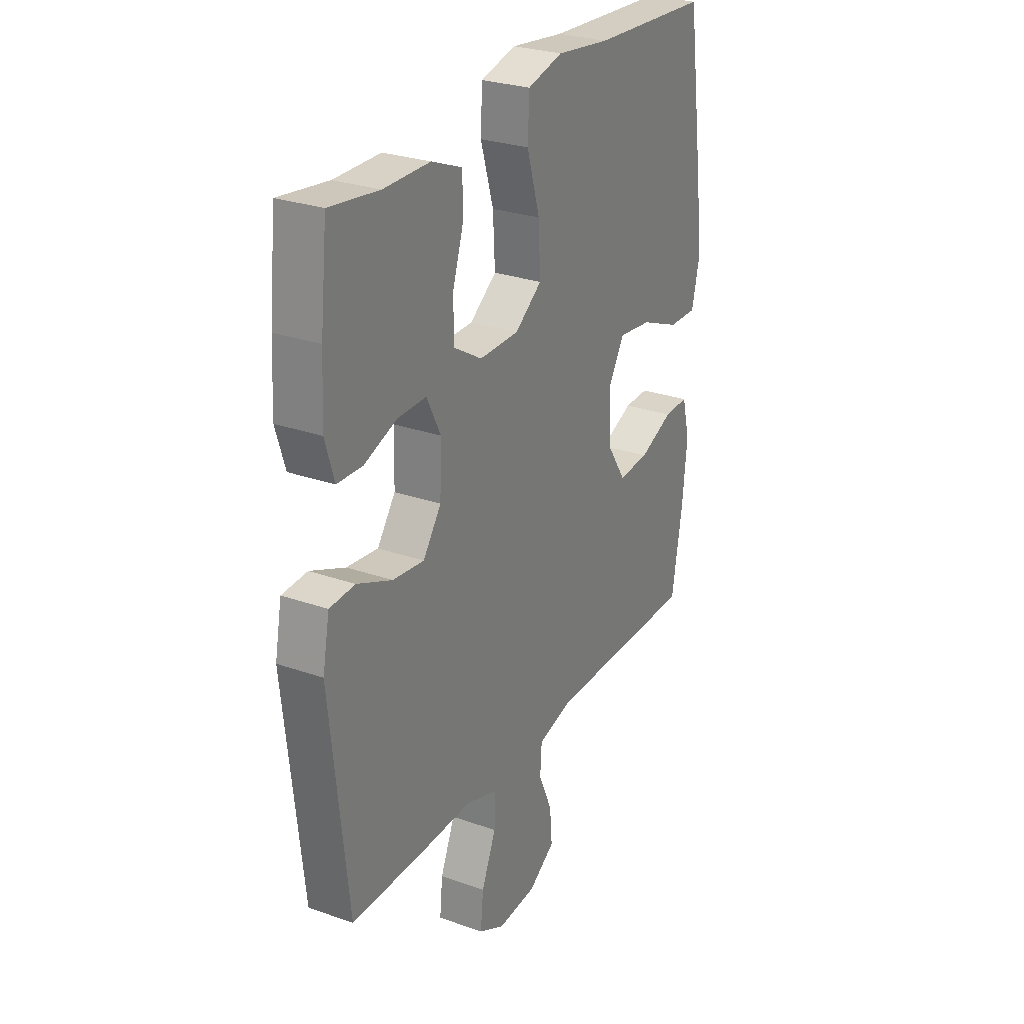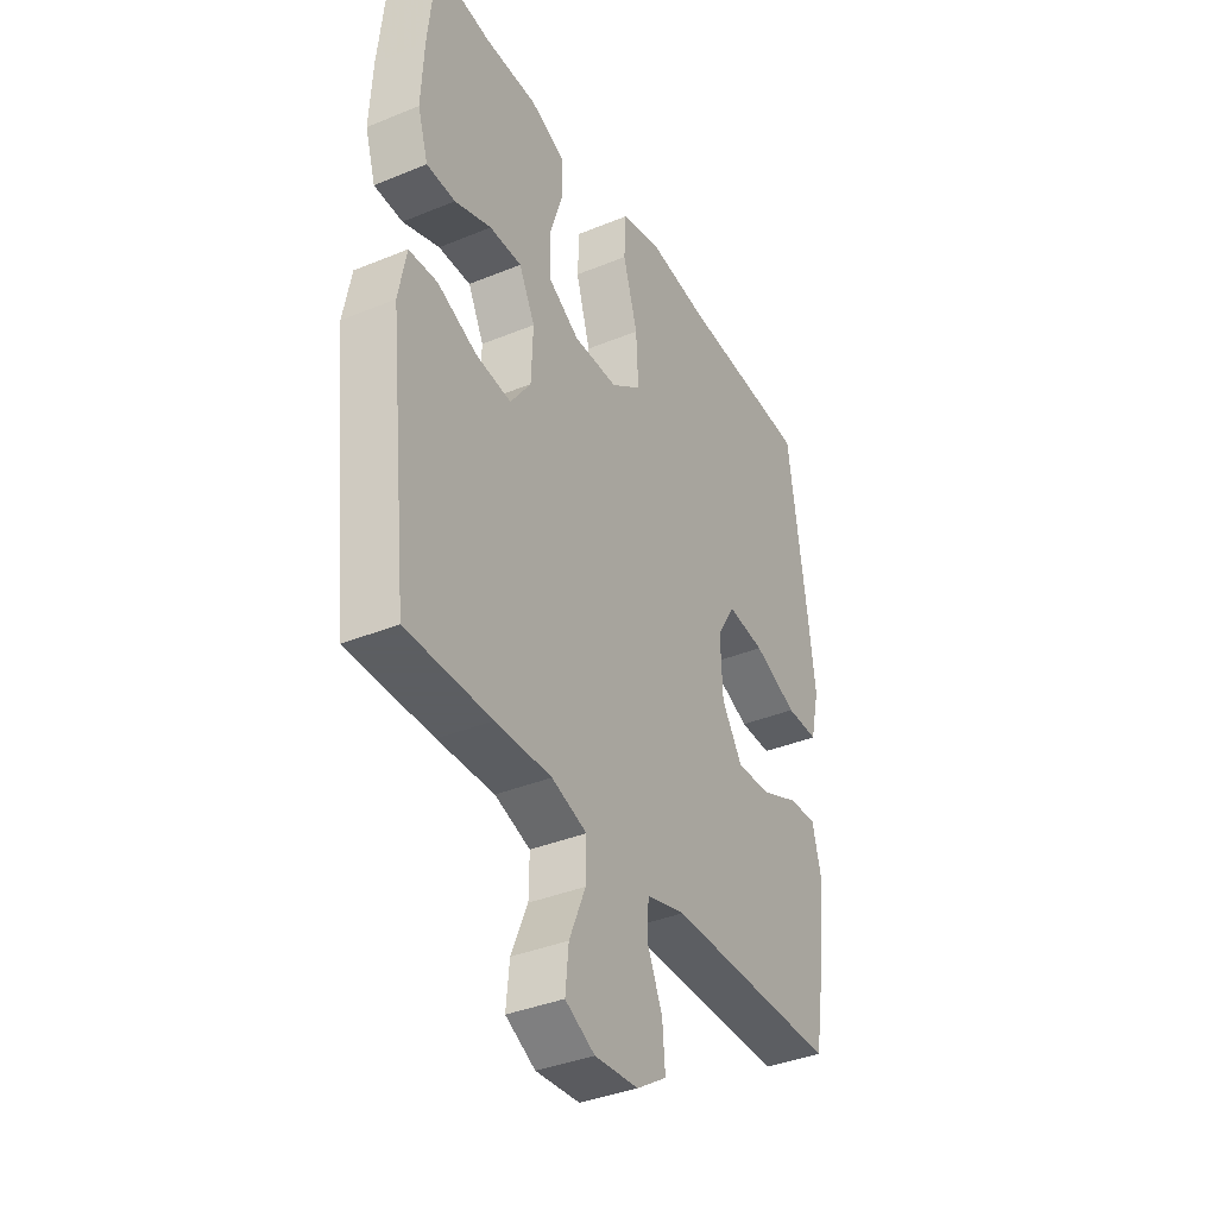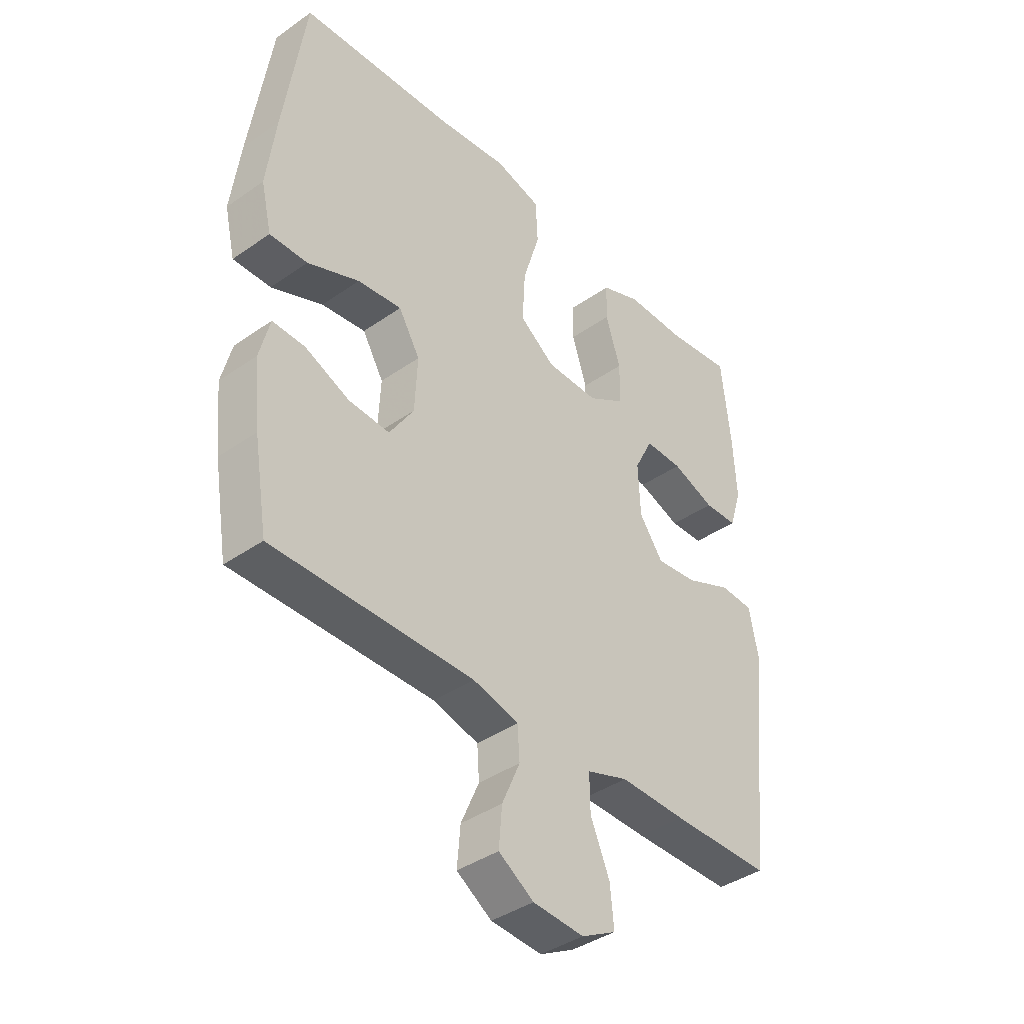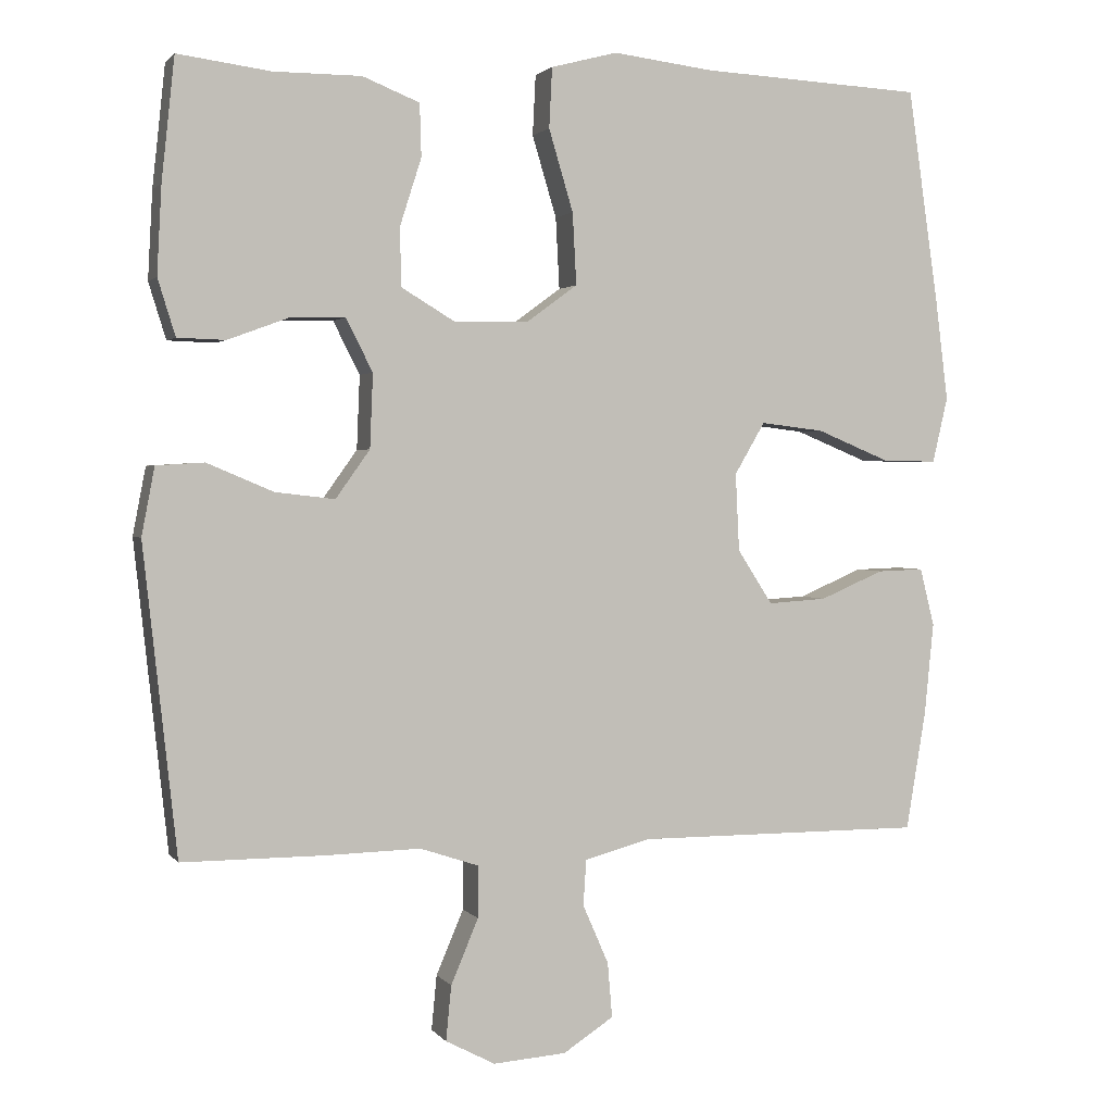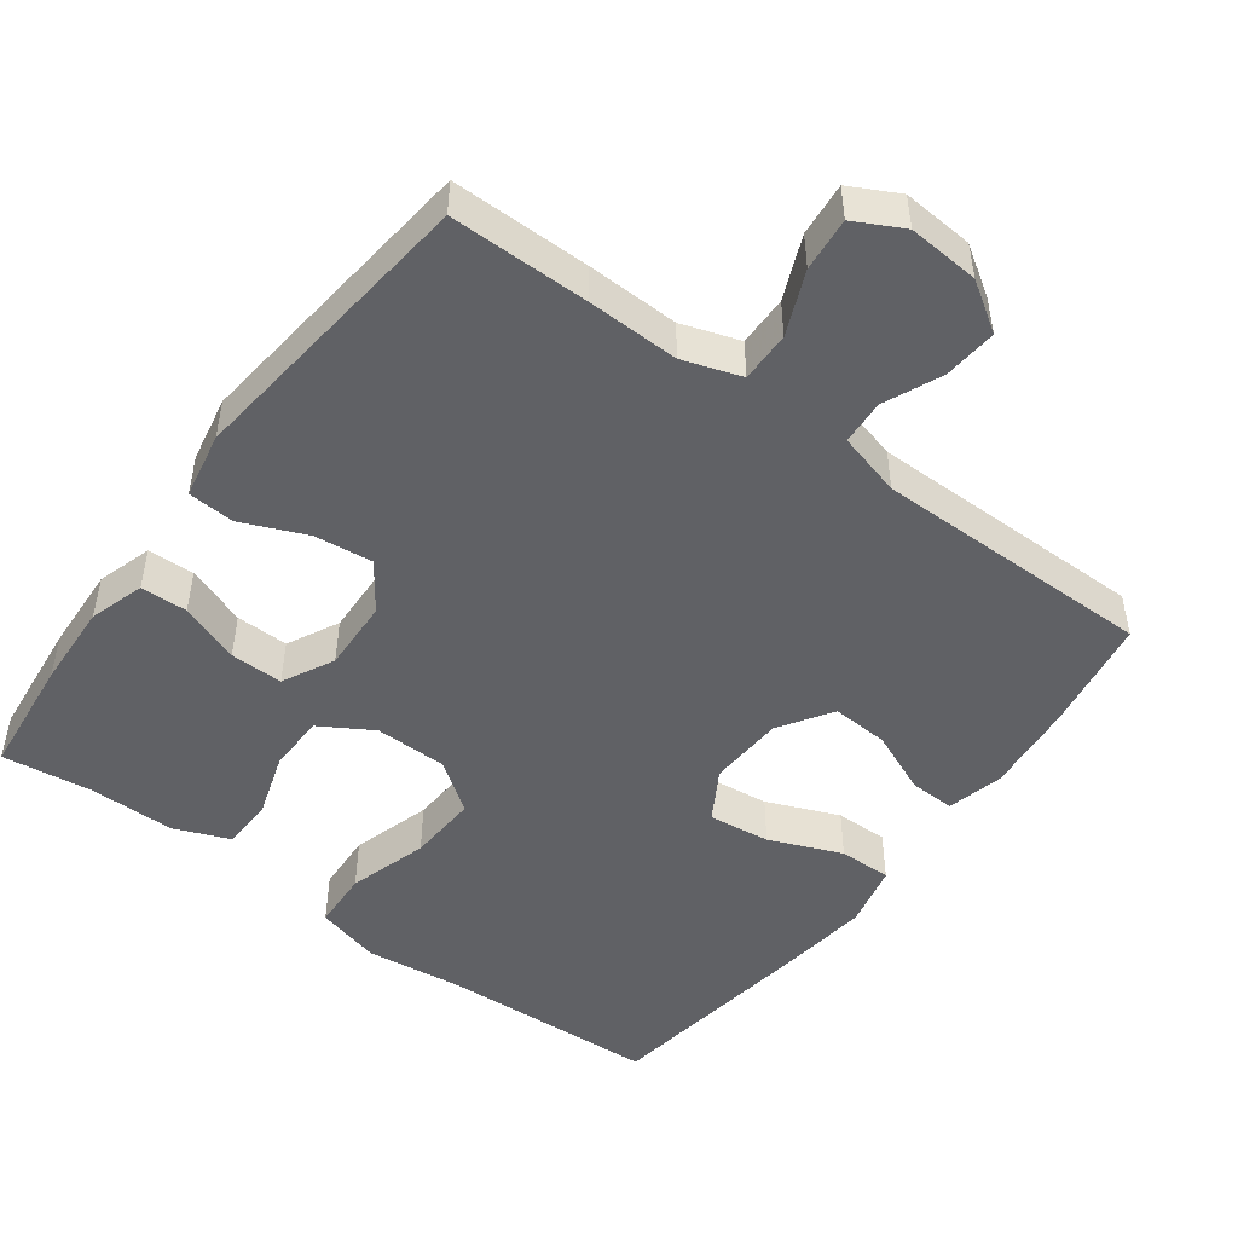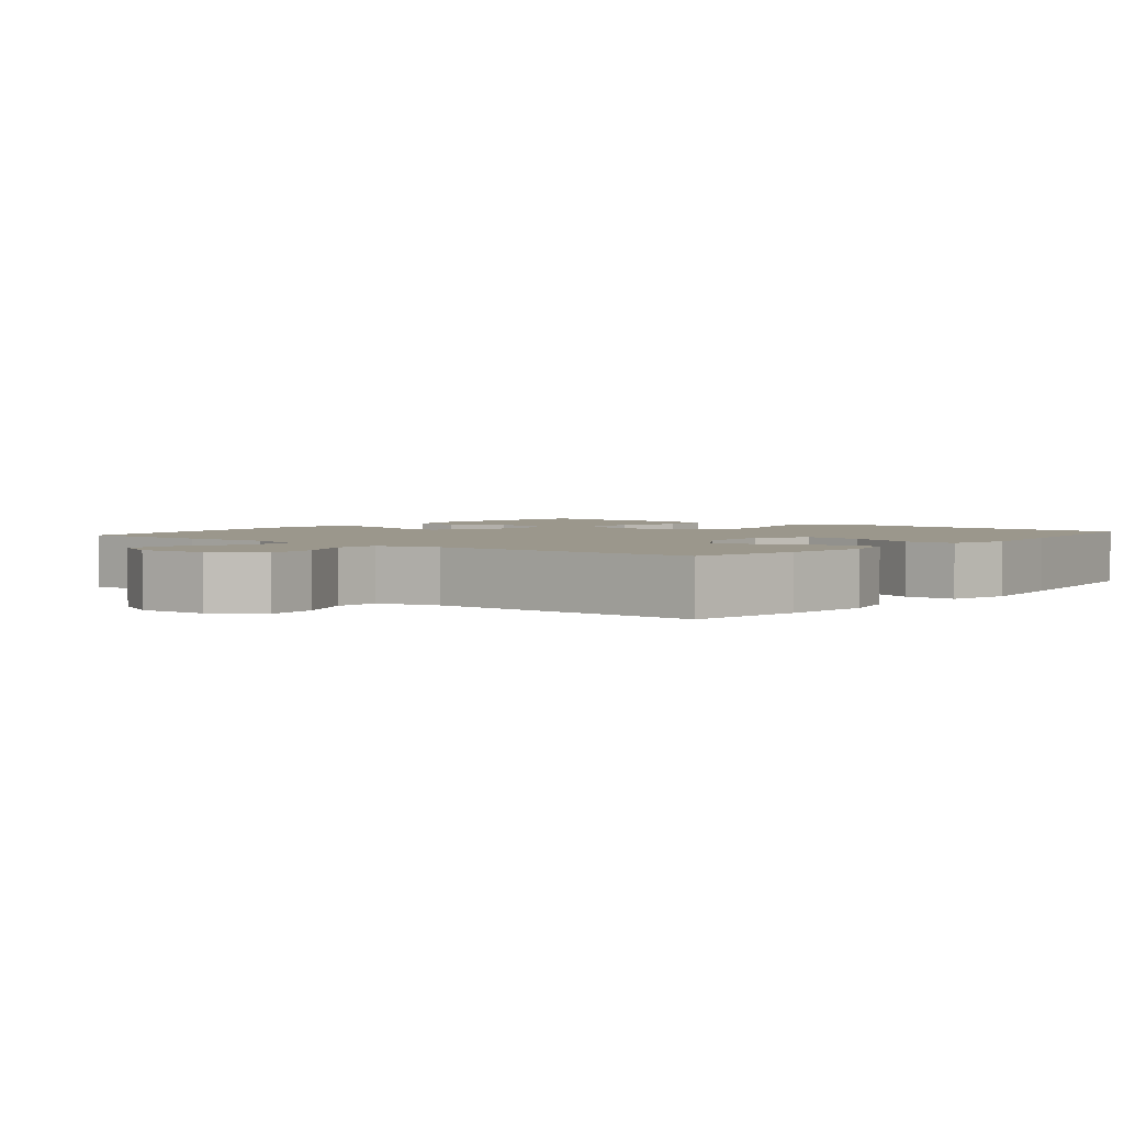
<metadata>
{"format":"obj","ext":"obj","renderer":"f3d","projection":"perspective","resolution":1024,"background":"white","views":[{"elev":27.4,"azim":118.5,"up":"+Z"},{"elev":-37.4,"azim":117.8,"up":"+Z"},{"elev":-39.8,"azim":-49.1,"up":"+Z"},{"elev":1.8,"azim":161.7,"up":"+Z"},{"elev":-48.9,"azim":143.4,"up":"+Y"},{"elev":2.7,"azim":-140.9,"up":"+Y"}]}
</metadata>
<code>
v 0.5 0.07 -0.5
v 0.313 0.07 -0.5
v 0.189 0.07 -0.497
v 0.111 0.07 -0.523
v 0.112 0.07 -0.591
v 0.148 0.07 -0.676
v 0.155 0.07 -0.748
v 0.09 0.07 -0.782
v -0.006 0.07 -0.775
v -0.072 0.07 -0.732
v -0.066 0.07 -0.66
v -0.032 0.07 -0.582
v -0.036 0.07 -0.522
v -0.122 0.07 -0.499
v -0.5 0.07 -0.5
v -0.526 0.07 -0.344
v -0.538 0.07 -0.223
v -0.519 0.07 -0.147
v -0.458 0.07 -0.149
v -0.374 0.07 -0.185
v -0.297 0.07 -0.19
v -0.251 0.07 -0.119
v -0.246 0.07 -0.017
v -0.286 0.07 0.051
v -0.369 0.07 0.041
v -0.466 0.07 0.001
v -0.537 0.07 0
v -0.557 0.07 0.086
v -0.54 0.07 0.222
v -0.5 0.07 0.5
v -0.208 0.07 0.515
v -0.076 0.07 0.531
v 0.011 0.07 0.508
v 0.015 0.07 0.429
v -0.017 0.07 0.322
v -0.022 0.07 0.228
v 0.045 0.07 0.179
v 0.143 0.07 0.178
v 0.213 0.07 0.22
v 0.214 0.07 0.297
v 0.186 0.07 0.385
v 0.188 0.07 0.454
v 0.263 0.07 0.484
v 0.378 0.07 0.484
v 0.5 0.07 0.5
v 0.517 0.07 0.34
v 0.523 0.07 0.225
v 0.5 0.07 0.151
v 0.437 0.07 0.149
v 0.356 0.07 0.179
v 0.285 0.07 0.18
v 0.25 0.07 0.111
v 0.254 0.07 0.014
v 0.299 0.07 -0.049
v 0.377 0.07 -0.04
v 0.464 0.07 -0.003
v 0.527 0.07 -0.007
v 0.544 0.07 -0.096
v 0.5 0 -0.5
v 0.313 0 -0.5
v 0.189 0 -0.497
v 0.111 0 -0.523
v 0.112 0 -0.591
v 0.148 0 -0.676
v 0.155 0 -0.748
v 0.09 0 -0.782
v -0.006 0 -0.775
v -0.072 0 -0.732
v -0.066 0 -0.66
v -0.032 0 -0.582
v -0.036 0 -0.522
v -0.122 0 -0.499
v -0.5 0 -0.5
v -0.526 0 -0.344
v -0.538 0 -0.223
v -0.519 0 -0.147
v -0.458 0 -0.149
v -0.374 0 -0.185
v -0.297 0 -0.19
v -0.251 0 -0.119
v -0.246 0 -0.017
v -0.286 0 0.051
v -0.369 0 0.041
v -0.466 0 0.001
v -0.537 0 0
v -0.557 0 0.086
v -0.54 0 0.222
v -0.5 0 0.5
v -0.208 0 0.515
v -0.076 0 0.531
v 0.011 0 0.508
v 0.015 0 0.429
v -0.017 0 0.322
v -0.022 0 0.228
v 0.045 0 0.179
v 0.143 0 0.178
v 0.213 0 0.22
v 0.214 0 0.297
v 0.186 0 0.385
v 0.188 0 0.454
v 0.263 0 0.484
v 0.378 0 0.484
v 0.5 0 0.5
v 0.517 0 0.34
v 0.523 0 0.225
v 0.5 0 0.151
v 0.437 0 0.149
v 0.356 0 0.179
v 0.285 0 0.18
v 0.25 0 0.111
v 0.254 0 0.014
v 0.299 0 -0.049
v 0.377 0 -0.04
v 0.464 0 -0.003
v 0.527 0 -0.007
v 0.544 0 -0.096
f 55 56 57 58
f 54 55 58 1
f 53 54 1 2
f 47 48 49 50
f 47 50 51
f 44 45 46 47
f 44 47 51
f 43 44 51 52
f 40 41 42 43
f 39 40 43 52
f 32 33 34 35
f 31 32 35 36
f 30 31 36
f 29 30 36 37
f 25 26 27 28
f 24 25 28 29
f 17 18 19 20
f 17 20 21
f 14 15 16 17
f 13 14 17 21
f 9 10 11 12
f 9 12 13
f 8 9 13
f 5 6 7 8
f 4 5 8 13
f 3 4 13 21
f 53 2 3 21
f 38 39 52 53
f 37 38 53 21
f 24 29 37
f 23 24 37
f 22 23 37
f 21 22 37
f 116 115 114 113
f 59 116 113 112
f 60 59 112 111
f 108 107 106 105
f 109 108 105
f 105 104 103 102
f 109 105 102
f 110 109 102 101
f 101 100 99 98
f 110 101 98 97
f 93 92 91 90
f 94 93 90 89
f 94 89 88
f 95 94 88 87
f 86 85 84 83
f 87 86 83 82
f 78 77 76 75
f 79 78 75
f 75 74 73 72
f 79 75 72 71
f 70 69 68 67
f 71 70 67
f 71 67 66
f 66 65 64 63
f 71 66 63 62
f 79 71 62 61
f 79 61 60 111
f 111 110 97 96
f 79 111 96 95
f 95 87 82
f 95 82 81
f 95 81 80
f 95 80 79
f 1 59 60 2
f 2 60 61 3
f 3 61 62 4
f 4 62 63 5
f 5 63 64 6
f 6 64 65 7
f 7 65 66 8
f 8 66 67 9
f 9 67 68 10
f 10 68 69 11
f 11 69 70 12
f 12 70 71 13
f 13 71 72 14
f 14 72 73 15
f 15 73 74 16
f 16 74 75 17
f 17 75 76 18
f 18 76 77 19
f 19 77 78 20
f 20 78 79 21
f 21 79 80 22
f 22 80 81 23
f 23 81 82 24
f 24 82 83 25
f 25 83 84 26
f 26 84 85 27
f 27 85 86 28
f 28 86 87 29
f 29 87 88 30
f 30 88 89 31
f 31 89 90 32
f 32 90 91 33
f 33 91 92 34
f 34 92 93 35
f 35 93 94 36
f 36 94 95 37
f 37 95 96 38
f 38 96 97 39
f 39 97 98 40
f 40 98 99 41
f 41 99 100 42
f 42 100 101 43
f 43 101 102 44
f 44 102 103 45
f 45 103 104 46
f 46 104 105 47
f 47 105 106 48
f 48 106 107 49
f 49 107 108 50
f 50 108 109 51
f 51 109 110 52
f 52 110 111 53
f 53 111 112 54
f 54 112 113 55
f 55 113 114 56
f 56 114 115 57
f 57 115 116 58
f 58 116 59 1

</code>
